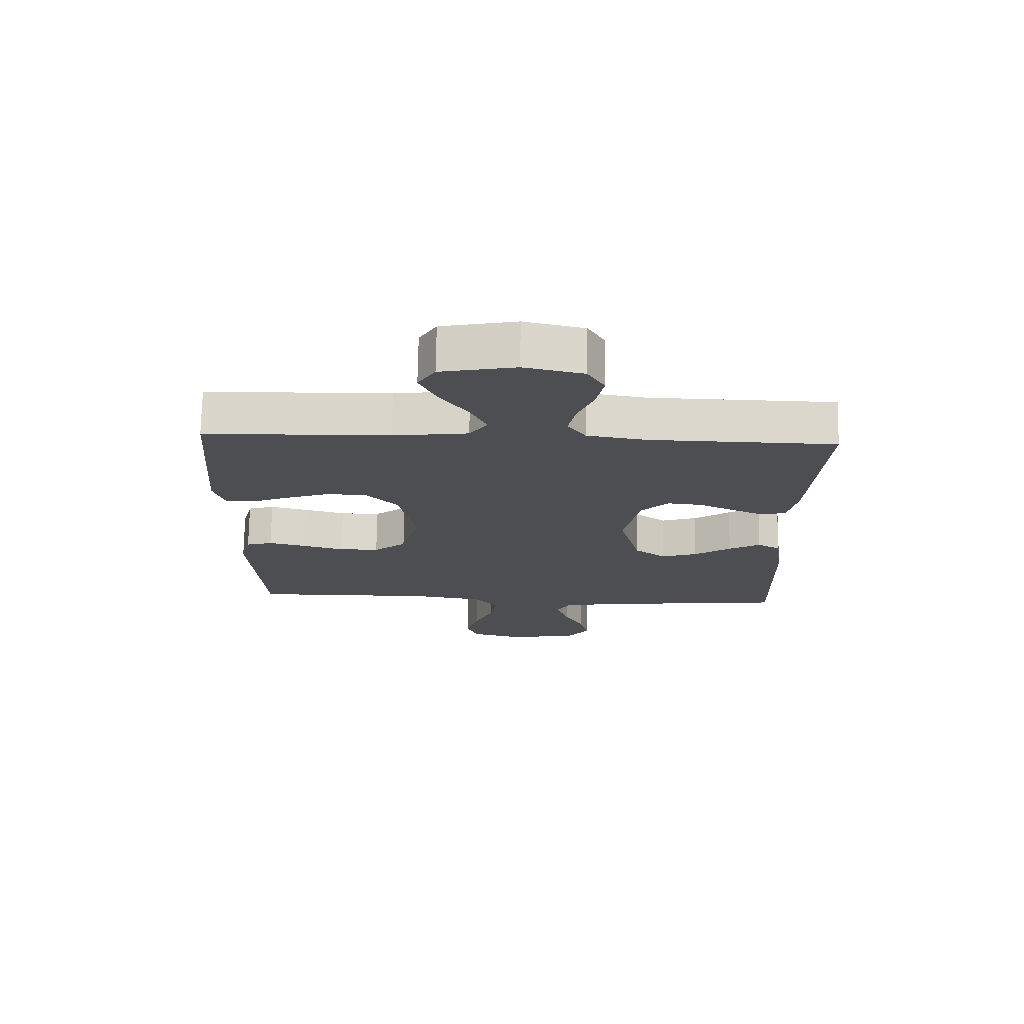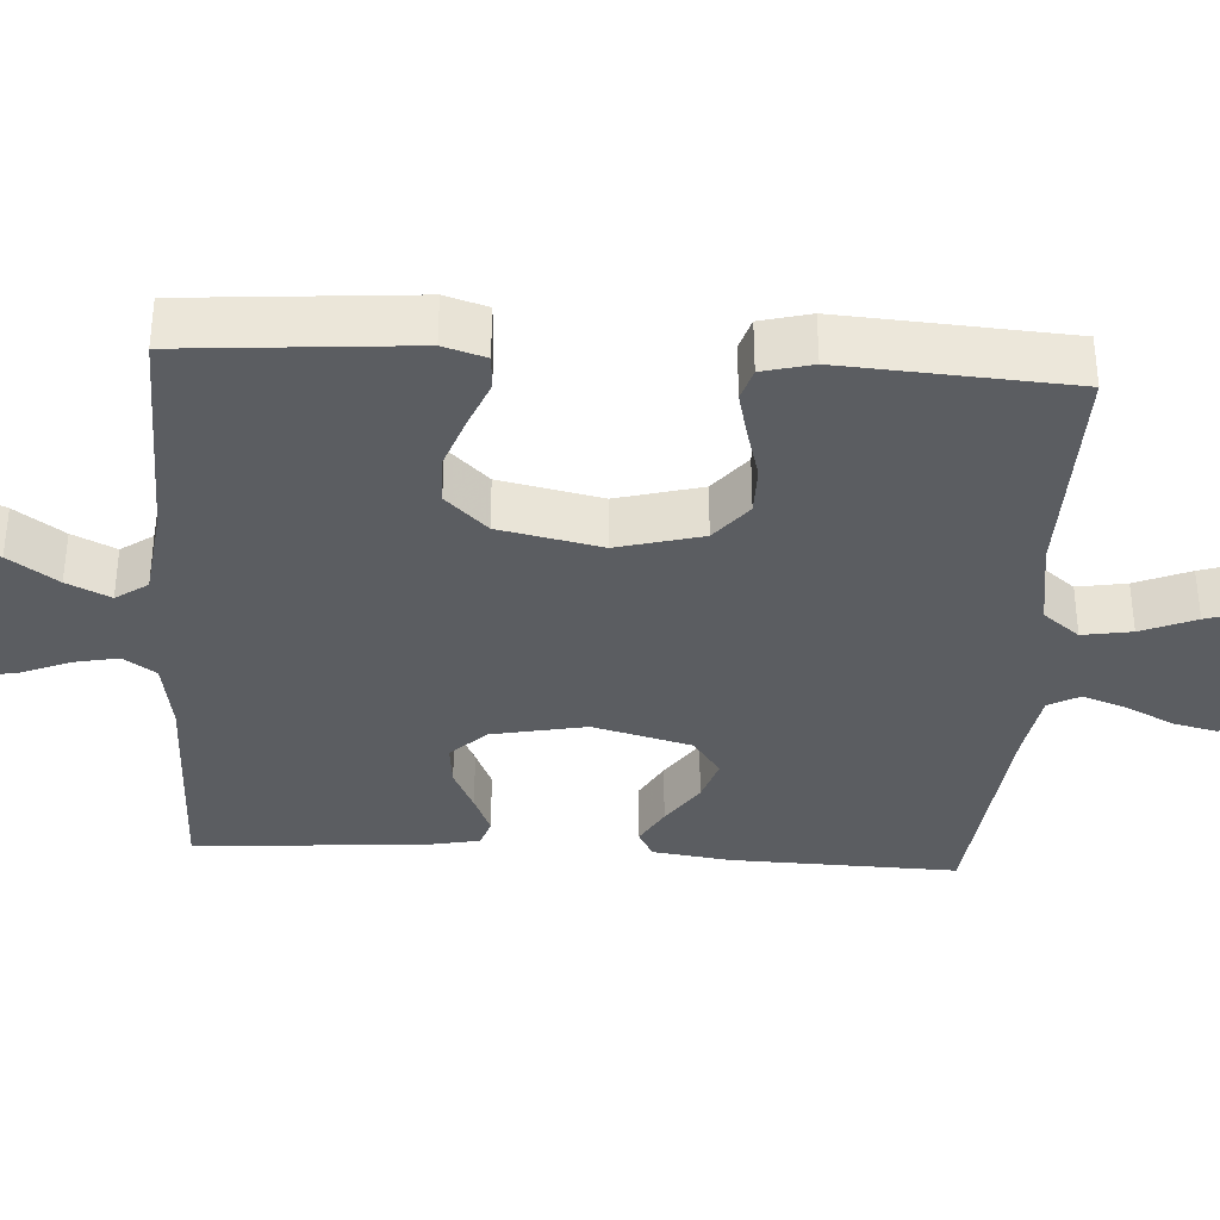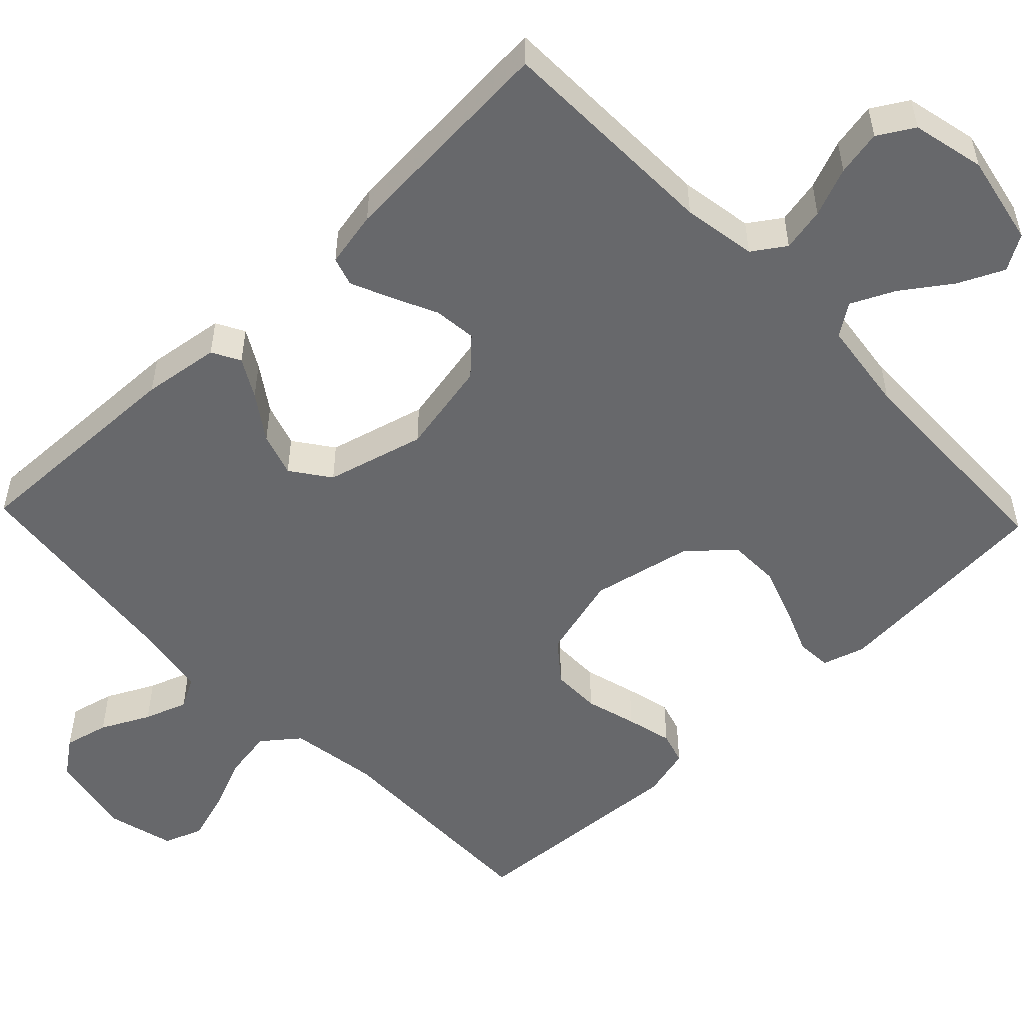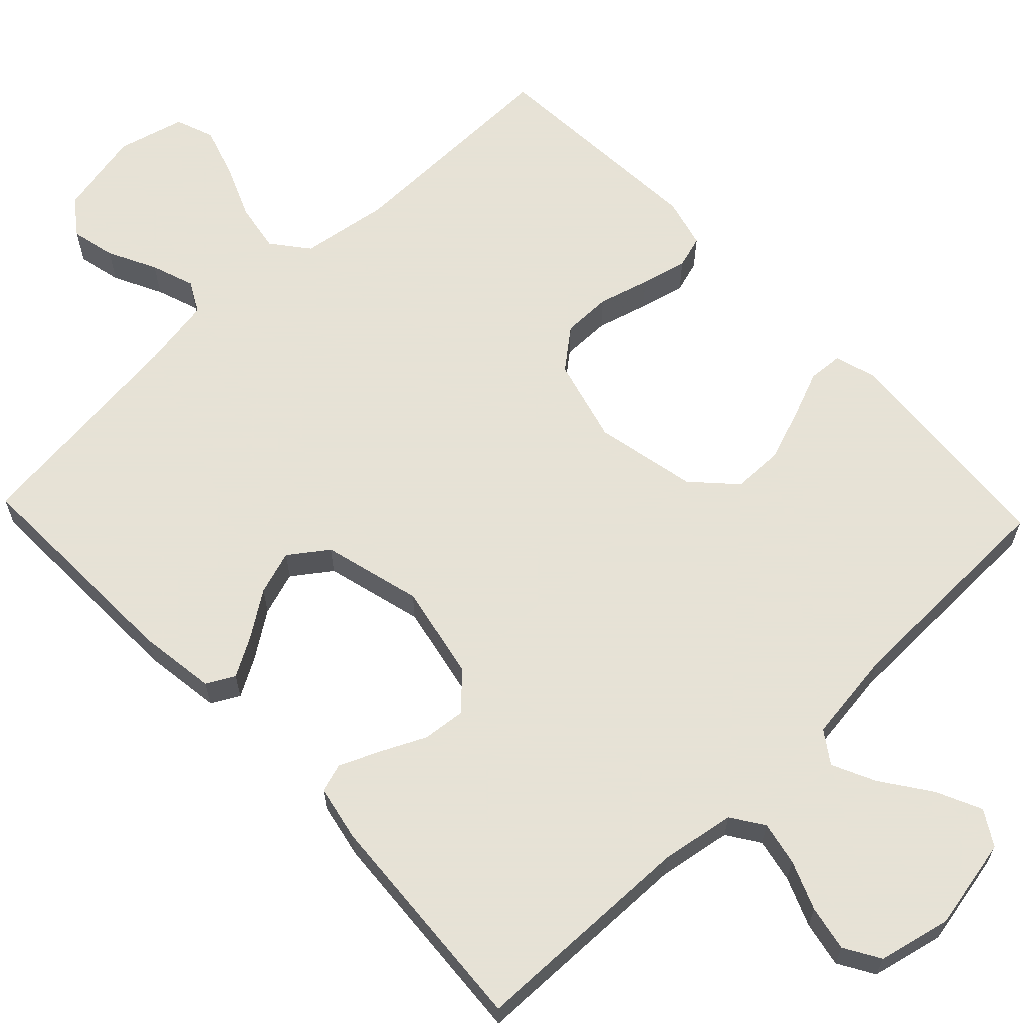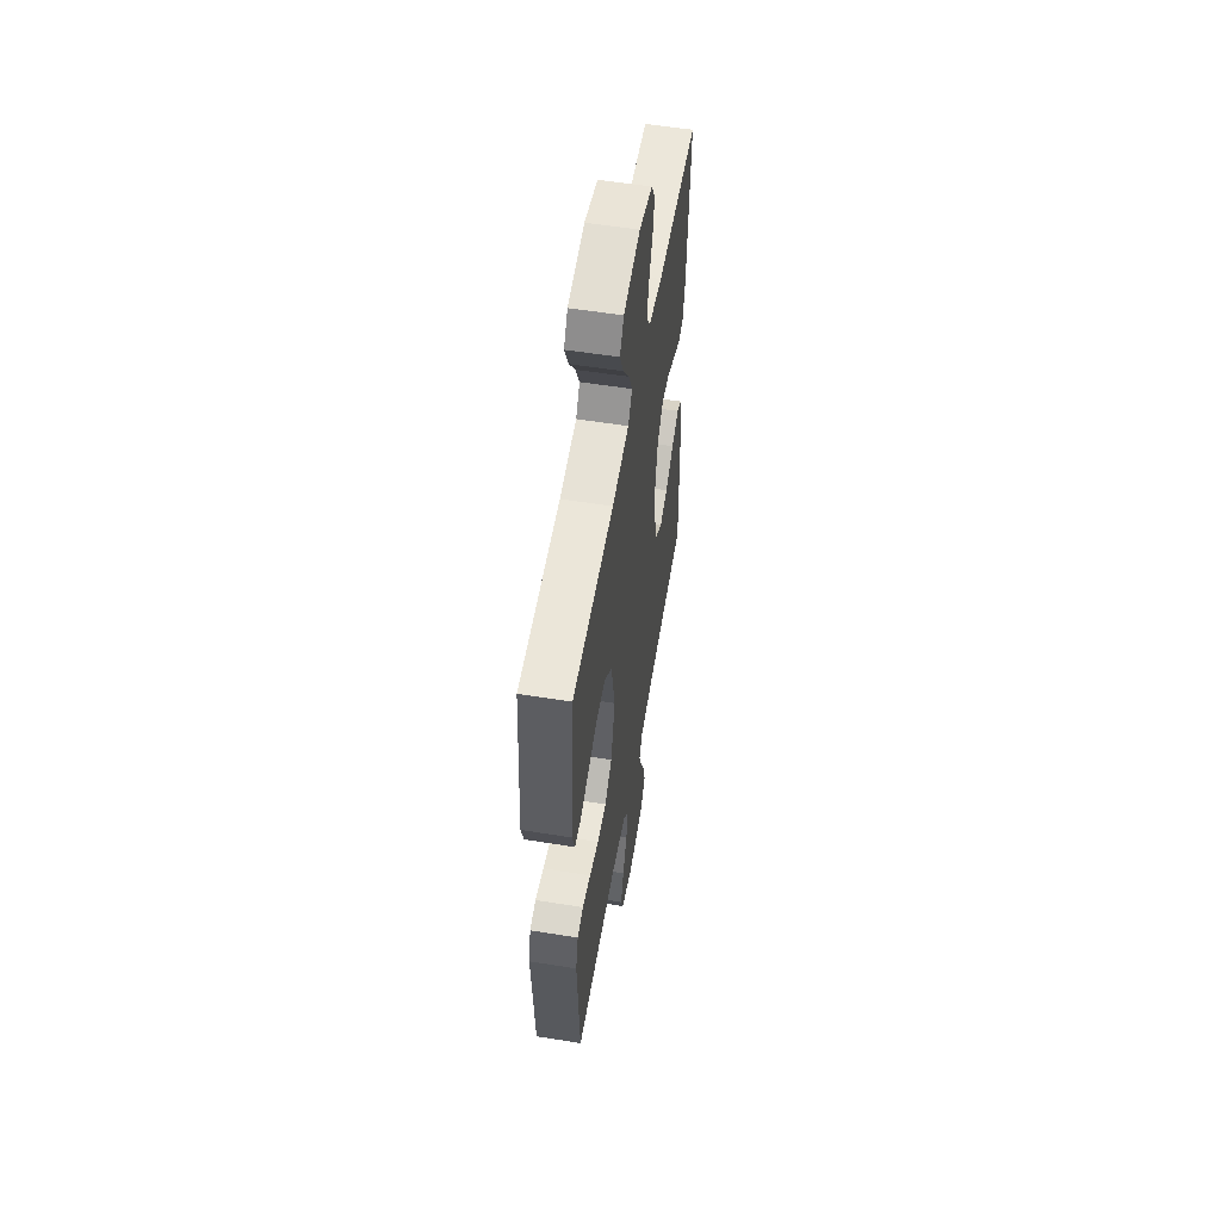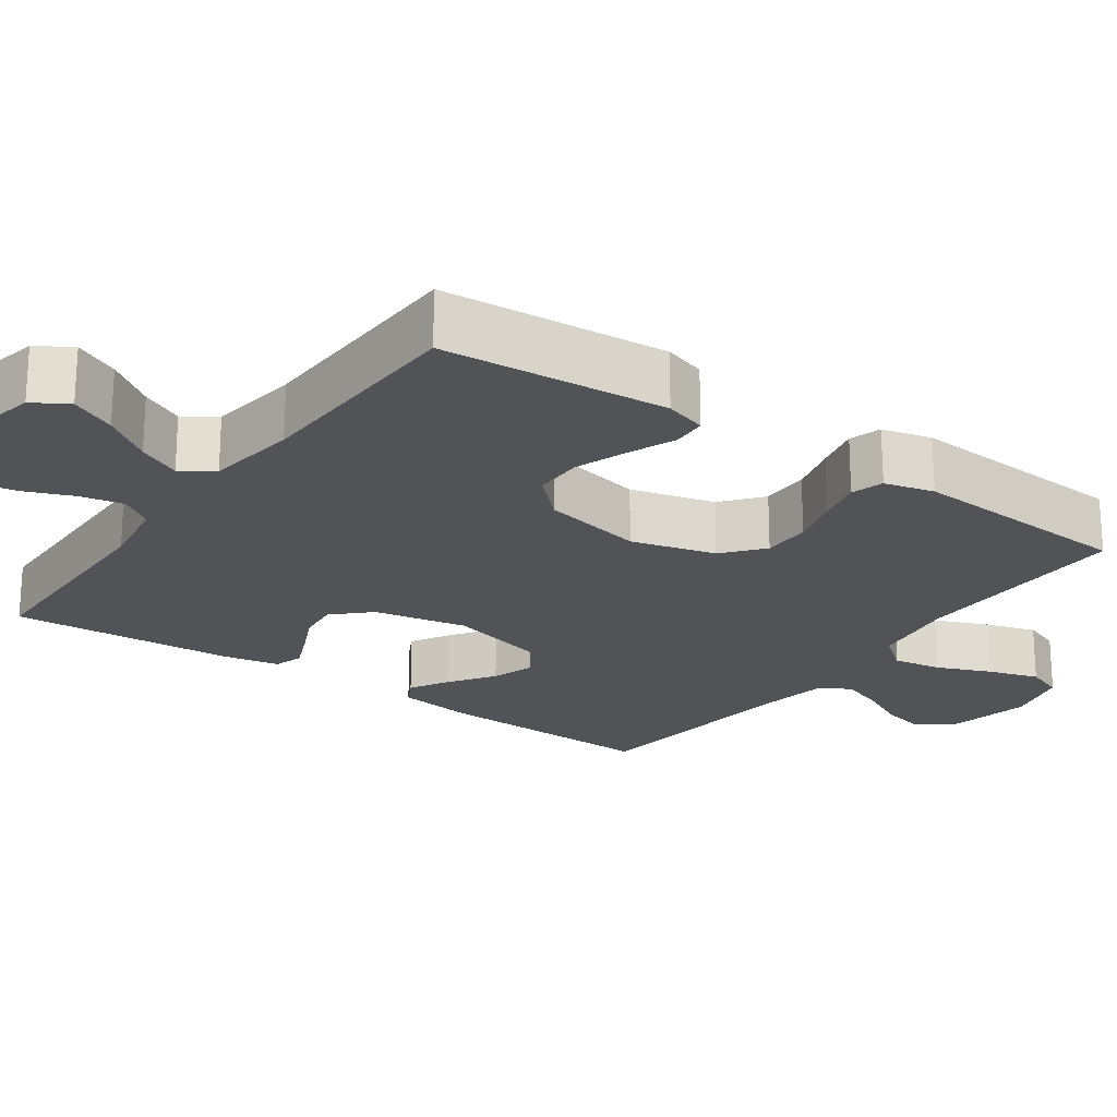
<metadata>
{"format":"obj","ext":"obj","renderer":"f3d","projection":"perspective","resolution":1024,"background":"white","views":[{"elev":73.2,"azim":-179.0,"up":"+Z"},{"elev":-35.4,"azim":86.4,"up":"+Y"},{"elev":-52.4,"azim":-46.3,"up":"+Y"},{"elev":63.8,"azim":-43.6,"up":"+Y"},{"elev":55.6,"azim":99.6,"up":"+Z"},{"elev":-21.7,"azim":54.5,"up":"+Y"}]}
</metadata>
<code>
v 0.5 0.07 -0.5
v 0.2 0.07 -0.496
v 0.083 0.07 -0.514
v 0.045 0.07 -0.562
v 0.056 0.07 -0.627
v 0.086 0.07 -0.699
v 0.107 0.07 -0.766
v 0.088 0.07 -0.817
v 0 0.07 -0.84
v -0.114 0.07 -0.817
v -0.149 0.07 -0.77
v -0.135 0.07 -0.711
v -0.103 0.07 -0.647
v -0.083 0.07 -0.59
v -0.105 0.07 -0.549
v -0.2 0.07 -0.533
v -0.5 0.07 -0.5
v -0.492 0.07 -0.2
v -0.478 0.07 -0.098
v -0.441 0.07 -0.078
v -0.39 0.07 -0.107
v -0.33 0.07 -0.148
v -0.272 0.07 -0.167
v -0.221 0.07 -0.13
v -0.187 0.07 0
v -0.212 0.07 0.125
v -0.257 0.07 0.171
v -0.314 0.07 0.165
v -0.373 0.07 0.137
v -0.426 0.07 0.114
v -0.464 0.07 0.126
v -0.479 0.07 0.2
v -0.5 0.07 0.5
v -0.2 0.07 0.506
v -0.103 0.07 0.522
v -0.074 0.07 0.565
v -0.086 0.07 0.623
v -0.112 0.07 0.687
v -0.124 0.07 0.747
v -0.096 0.07 0.794
v 0 0.07 0.816
v 0.121 0.07 0.792
v 0.149 0.07 0.746
v 0.121 0.07 0.686
v 0.076 0.07 0.622
v 0.049 0.07 0.565
v 0.078 0.07 0.523
v 0.2 0.07 0.507
v 0.5 0.07 0.5
v 0.524 0.07 0.2
v 0.507 0.07 0.144
v 0.461 0.07 0.141
v 0.399 0.07 0.166
v 0.329 0.07 0.191
v 0.262 0.07 0.19
v 0.21 0.07 0.135
v 0.182 0.07 0
v 0.212 0.07 -0.112
v 0.265 0.07 -0.155
v 0.33 0.07 -0.155
v 0.398 0.07 -0.136
v 0.459 0.07 -0.121
v 0.502 0.07 -0.134
v 0.519 0.07 -0.2
v 0.5 0 -0.5
v 0.2 0 -0.496
v 0.083 0 -0.514
v 0.045 0 -0.562
v 0.056 0 -0.627
v 0.086 0 -0.699
v 0.107 0 -0.766
v 0.088 0 -0.817
v 0 0 -0.84
v -0.114 0 -0.817
v -0.149 0 -0.77
v -0.135 0 -0.711
v -0.103 0 -0.647
v -0.083 0 -0.59
v -0.105 0 -0.549
v -0.2 0 -0.533
v -0.5 0 -0.5
v -0.492 0 -0.2
v -0.478 0 -0.098
v -0.441 0 -0.078
v -0.39 0 -0.107
v -0.33 0 -0.148
v -0.272 0 -0.167
v -0.221 0 -0.13
v -0.187 0 0
v -0.212 0 0.125
v -0.257 0 0.171
v -0.314 0 0.165
v -0.373 0 0.137
v -0.426 0 0.114
v -0.464 0 0.126
v -0.479 0 0.2
v -0.5 0 0.5
v -0.2 0 0.506
v -0.103 0 0.522
v -0.074 0 0.565
v -0.086 0 0.623
v -0.112 0 0.687
v -0.124 0 0.747
v -0.096 0 0.794
v 0 0 0.816
v 0.121 0 0.792
v 0.149 0 0.746
v 0.121 0 0.686
v 0.076 0 0.622
v 0.049 0 0.565
v 0.078 0 0.523
v 0.2 0 0.507
v 0.5 0 0.5
v 0.524 0 0.2
v 0.507 0 0.144
v 0.461 0 0.141
v 0.399 0 0.166
v 0.329 0 0.191
v 0.262 0 0.19
v 0.21 0 0.135
v 0.182 0 0
v 0.212 0 -0.112
v 0.265 0 -0.155
v 0.33 0 -0.155
v 0.398 0 -0.136
v 0.459 0 -0.121
v 0.502 0 -0.134
v 0.519 0 -0.2
f 63 64 1 2
f 60 61 62 63
f 60 63 2 3
f 59 60 3 4
f 58 59 4
f 57 58 4
f 56 57 4
f 50 51 52 53
f 48 49 50 53
f 47 48 53 54
f 42 43 44 45
f 42 45 46
f 41 42 46
f 40 41 46
f 37 38 39 40
f 36 37 40 46
f 35 36 46 47
f 31 32 33 34
f 28 29 30 31
f 28 31 34 35
f 19 20 21 22
f 17 18 19 22
f 16 17 22 23
f 15 16 23 24
f 10 11 12 13
f 10 13 14
f 9 10 14
f 8 9 14
f 5 6 7 8
f 4 5 8 14
f 56 4 14 15
f 35 47 54 55
f 35 55 56
f 27 28 35
f 26 27 35 56
f 25 26 56
f 15 24 25 56
f 66 65 128 127
f 127 126 125 124
f 67 66 127 124
f 68 67 124 123
f 68 123 122
f 68 122 121
f 68 121 120
f 117 116 115 114
f 117 114 113 112
f 118 117 112 111
f 109 108 107 106
f 110 109 106
f 110 106 105
f 110 105 104
f 104 103 102 101
f 110 104 101 100
f 111 110 100 99
f 98 97 96 95
f 95 94 93 92
f 99 98 95 92
f 86 85 84 83
f 86 83 82 81
f 87 86 81 80
f 88 87 80 79
f 77 76 75 74
f 78 77 74
f 78 74 73
f 78 73 72
f 72 71 70 69
f 78 72 69 68
f 79 78 68 120
f 119 118 111 99
f 120 119 99
f 99 92 91
f 120 99 91 90
f 120 90 89
f 120 89 88 79
f 1 65 66 2
f 2 66 67 3
f 3 67 68 4
f 4 68 69 5
f 5 69 70 6
f 6 70 71 7
f 7 71 72 8
f 8 72 73 9
f 9 73 74 10
f 10 74 75 11
f 11 75 76 12
f 12 76 77 13
f 13 77 78 14
f 14 78 79 15
f 15 79 80 16
f 16 80 81 17
f 17 81 82 18
f 18 82 83 19
f 19 83 84 20
f 20 84 85 21
f 21 85 86 22
f 22 86 87 23
f 23 87 88 24
f 24 88 89 25
f 25 89 90 26
f 26 90 91 27
f 27 91 92 28
f 28 92 93 29
f 29 93 94 30
f 30 94 95 31
f 31 95 96 32
f 32 96 97 33
f 33 97 98 34
f 34 98 99 35
f 35 99 100 36
f 36 100 101 37
f 37 101 102 38
f 38 102 103 39
f 39 103 104 40
f 40 104 105 41
f 41 105 106 42
f 42 106 107 43
f 43 107 108 44
f 44 108 109 45
f 45 109 110 46
f 46 110 111 47
f 47 111 112 48
f 48 112 113 49
f 49 113 114 50
f 50 114 115 51
f 51 115 116 52
f 52 116 117 53
f 53 117 118 54
f 54 118 119 55
f 55 119 120 56
f 56 120 121 57
f 57 121 122 58
f 58 122 123 59
f 59 123 124 60
f 60 124 125 61
f 61 125 126 62
f 62 126 127 63
f 63 127 128 64
f 64 128 65 1

</code>
